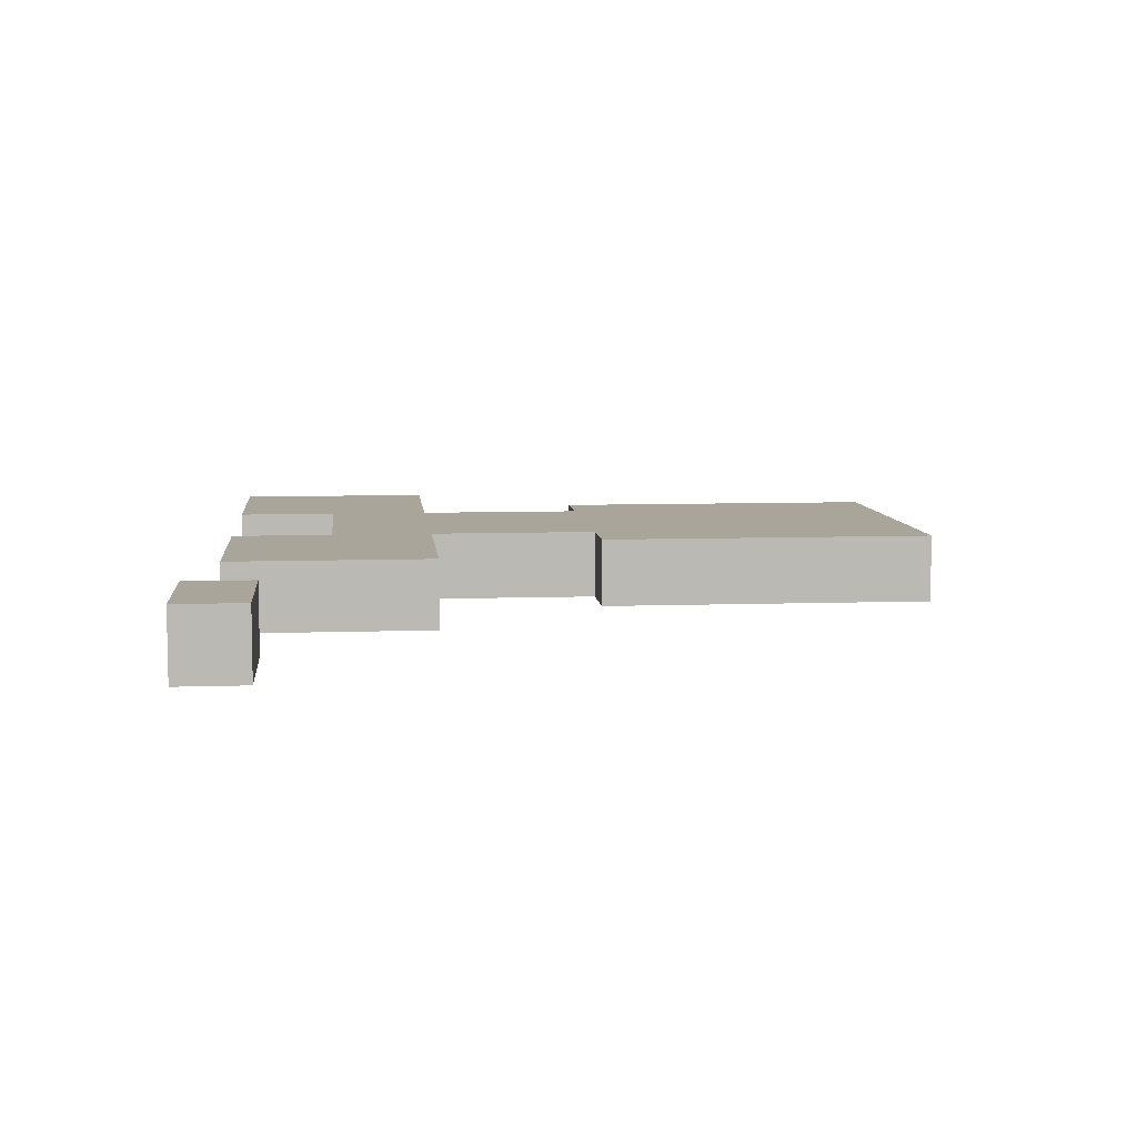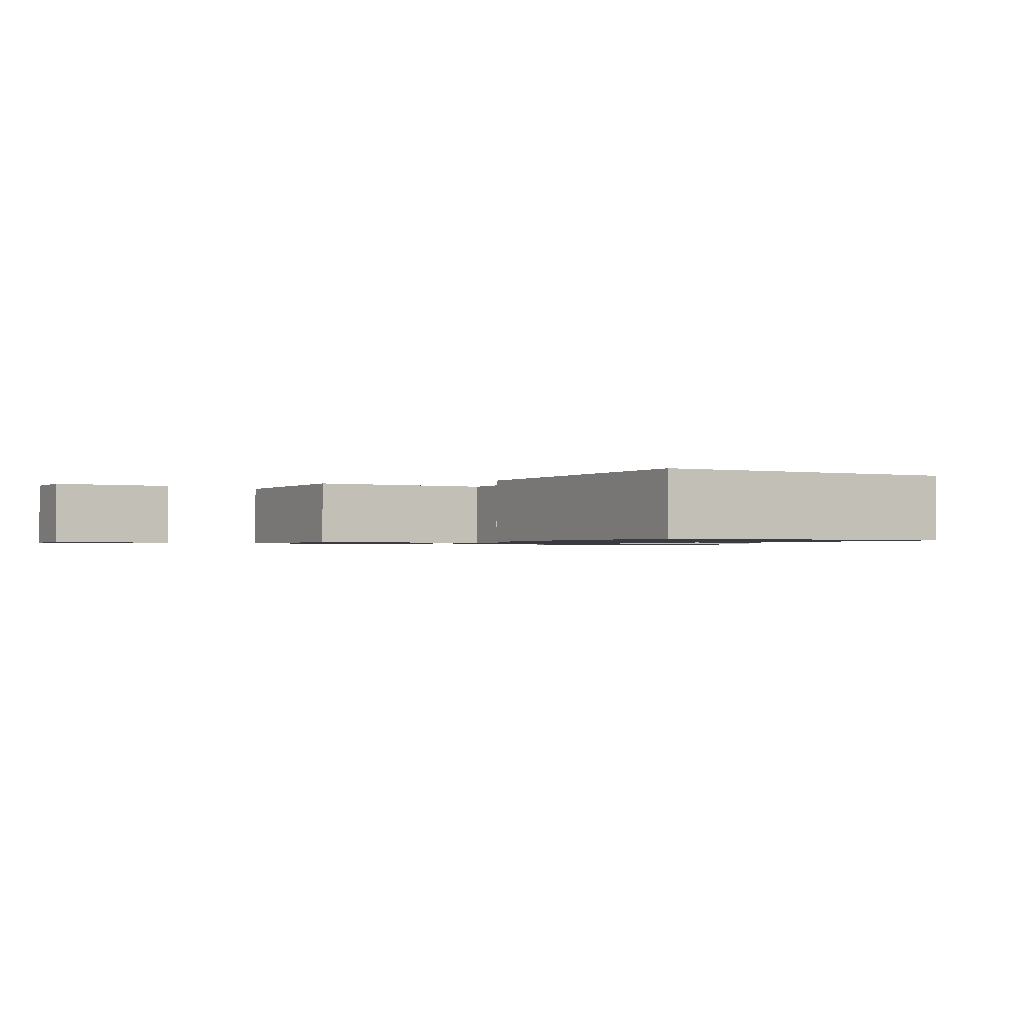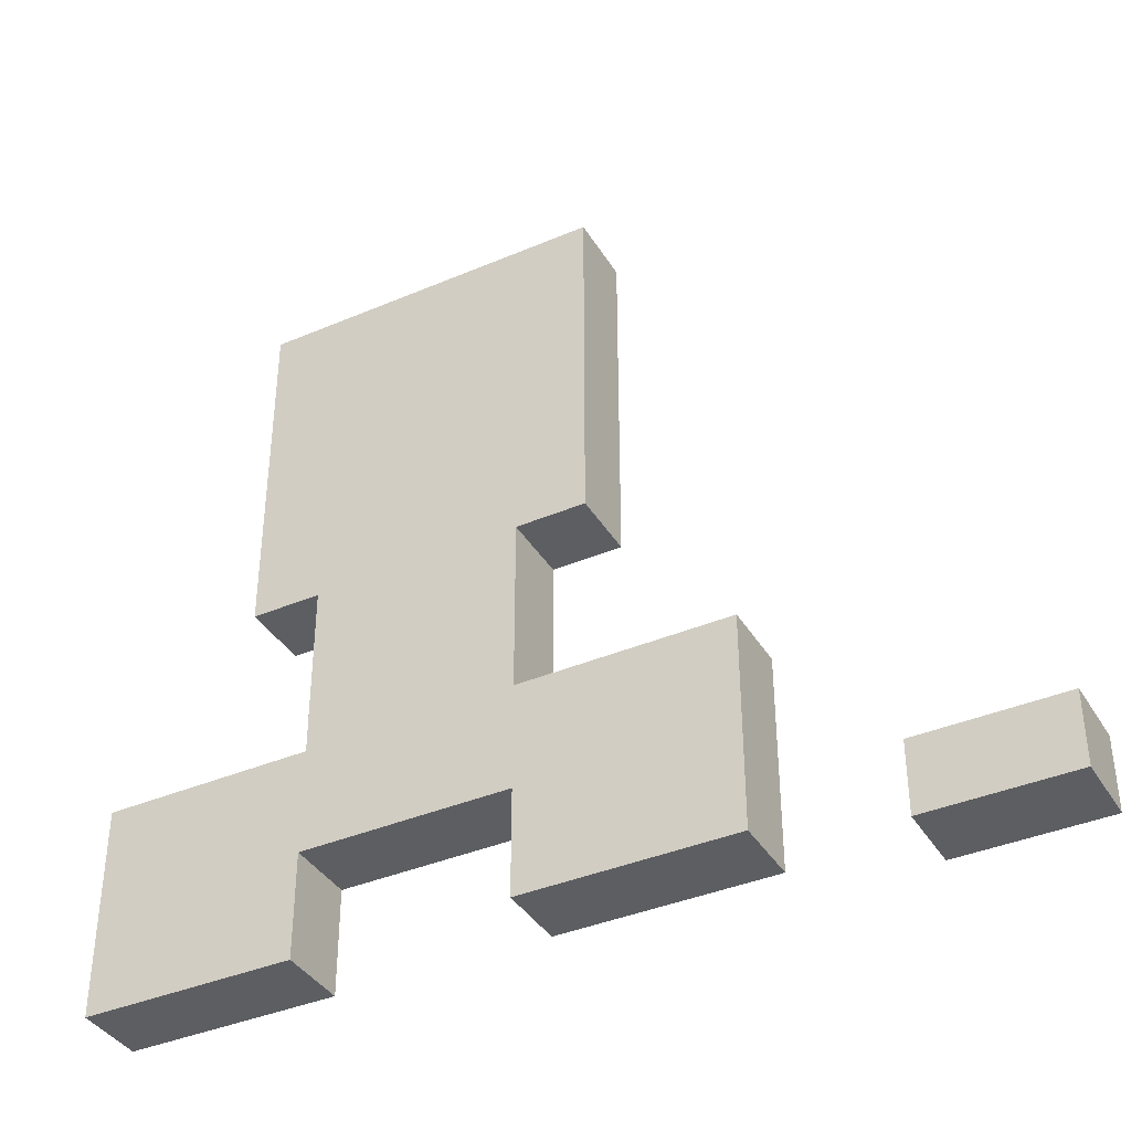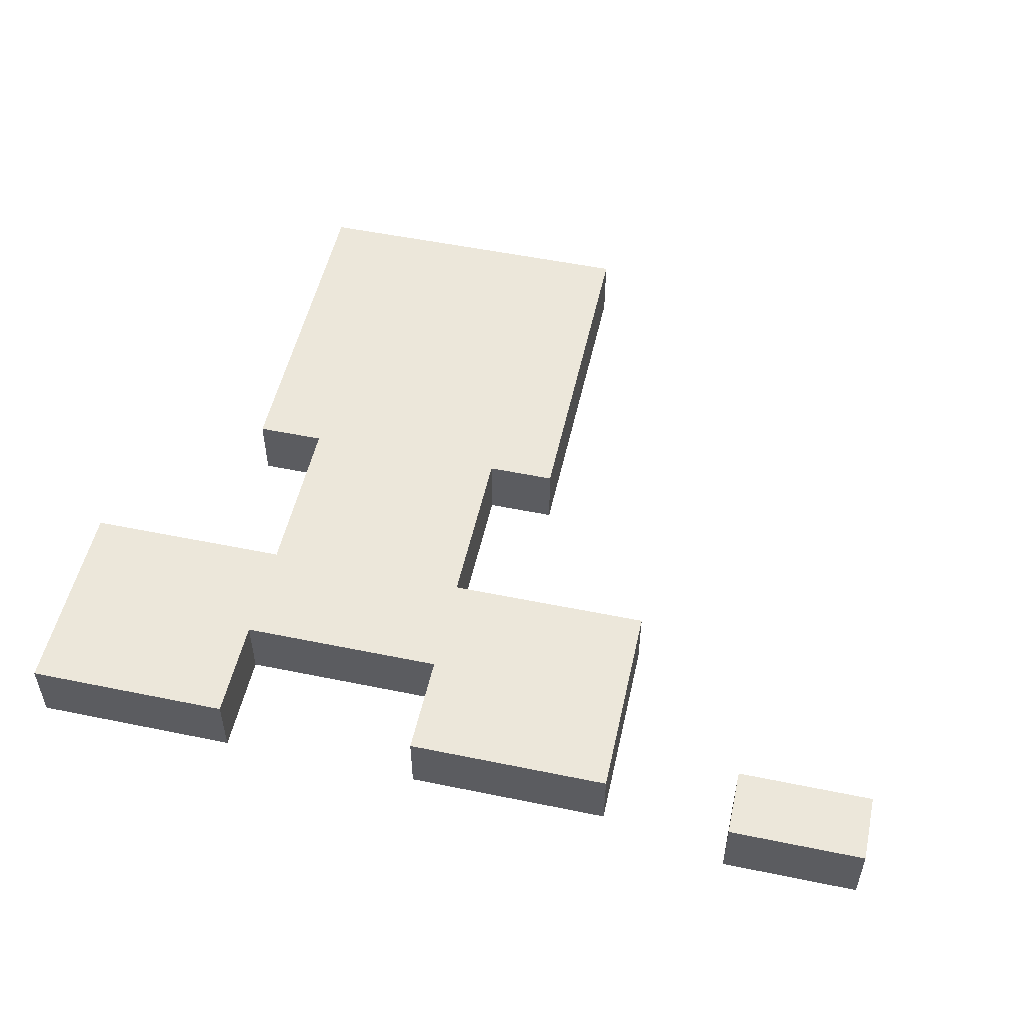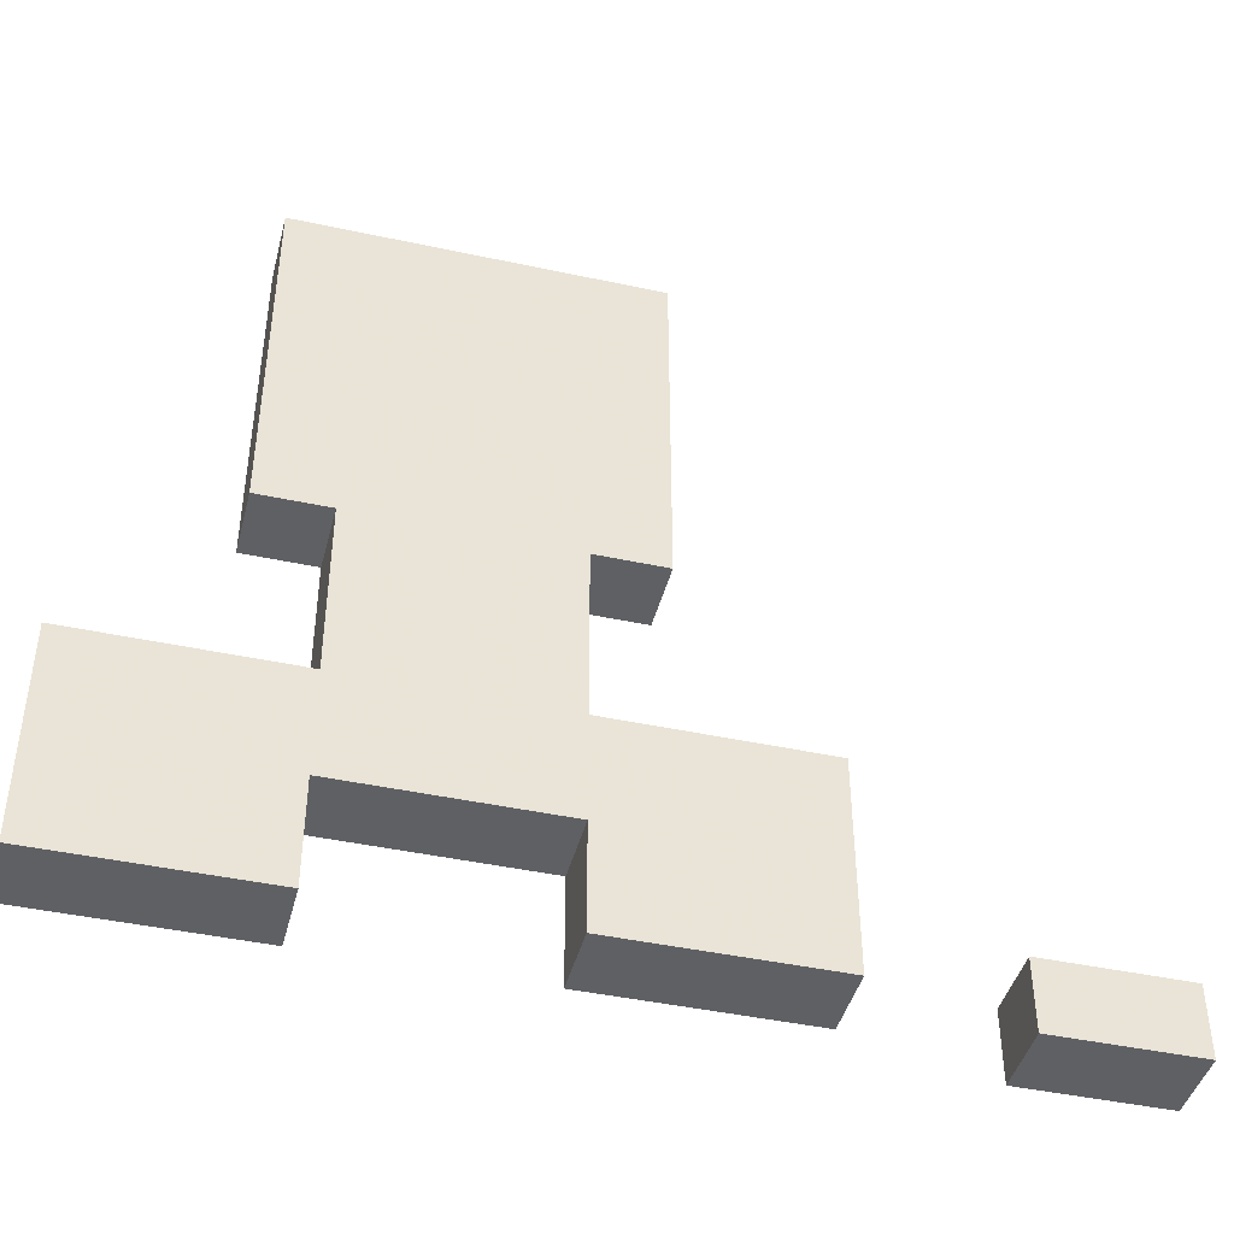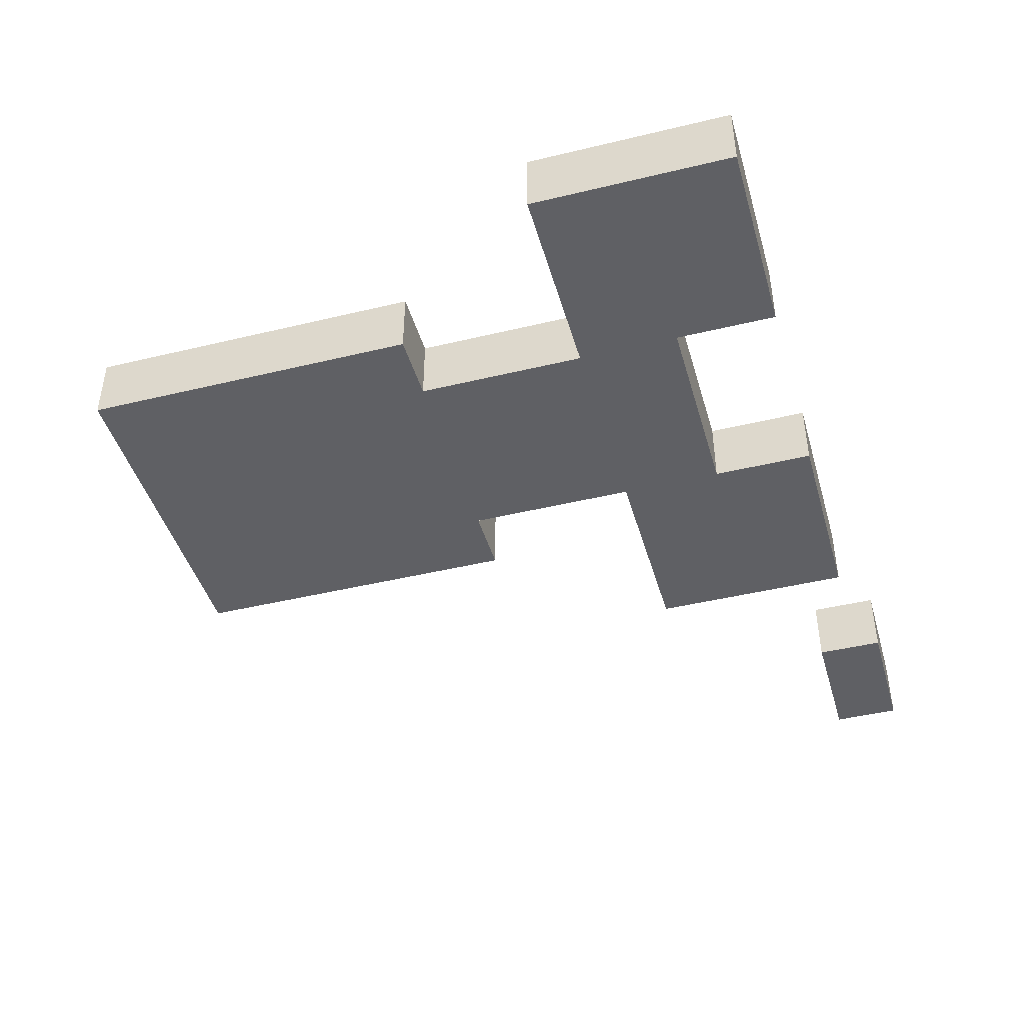
<metadata>
{"format":"obj","ext":"obj","renderer":"f3d","projection":"perspective","resolution":1024,"background":"white","views":[{"elev":7.6,"azim":84.3,"up":"+Z"},{"elev":-1.4,"azim":150.3,"up":"+Z"},{"elev":-38.6,"azim":28.2,"up":"+Y"},{"elev":52.4,"azim":12.5,"up":"+Z"},{"elev":-43.5,"azim":-14.3,"up":"+Y"},{"elev":-44.0,"azim":-74.2,"up":"+Z"}]}
</metadata>
<code>
o obj_0
v 70 		-70 		10
v 70 		-70 		0
v 70 		-60 		0
v 70 		-60 		10
v 60 		-60 		10
v 60 		-70 		10
v 60 		-70 		0
v 60 		-60 		0
v 50 		-60 		10
v 50 		-60 		0
v 50 		-70 		0
v 50 		-70 		10
v 31 		-66 		10
v 31 		-66 		0
v 31 		-56 		0
v 31 		-56 		10
v 31 		-36 		0
v 31 		-36 		10
v 21 		-56 		10
v 21 		-66 		10
v 11 		-56 		10
v 11 		-66 		10
v 21 		-66 		0
v 11 		-66 		0
v 11 		-56 		0
v 21 		-56 		0
v -29 		19 		10
v -29 		9 		10
v -29 		29 		10
v -39 		39 		10
v -29 		-66 		0
v -39 		-66 		0
v 11 		-11 		10
v -39 		-56 		0
v 11 		-11 		0
v -29 		-56 		0
v -29 		-51 		0
v -29 		-36 		0
v 1 		-56 		0
v 1 		-51 		0
v -29 		-11 		0
v -39 		-11 		0
v -29 		-1 		0
v 1 		-36 		0
v -29 		9 		0
v 1 		-11 		0
v 1 		-1 		0
v -29 		19 		0
v 1 		9 		0
v -29 		29 		0
v 1 		19 		0
v -39 		39 		0
v 1 		29 		0
v -39 		-66 		10
v -29 		-66 		10
v 11 		39 		0
v -29 		-36 		10
v 1 		-66 		10
v 1 		-66 		0
v -39 		-11 		10
v -29 		-11 		10
v 1 		-36 		10
v 1 		-11 		10
v 11 		39 		10
v 1 		-56 		10
v 1 		-51 		10
v -9 		-11 		10
v 1 		-1 		10
v -9 		-1 		10
v 1 		9 		10
v 1 		19 		10
v 1 		29 		10
v -9 		19 		10
v -9 		29 		10
v -9 		-11 		0
v -9 		-1 		0
v -9 		19 		0
v -9 		29 		0
v -19 		-11 		10
v -19 		-1 		10
v -19 		19 		10
v -19 		29 		10
v -19 		-11 		0
v -19 		-1 		0
v -19 		19 		0
v -19 		29 		0
v -29 		-51 		10
v -29 		-56 		10
v -59 		-56 		10
v -59 		-56 		0
v -59 		-66 		0
v -59 		-66 		10
v -59 		-36 		10
v -59 		-36 		0
v -49 		-56 		10
v -49 		-66 		10
v -49 		-66 		0
v -49 		-56 		0
v -39 		-56 		10
v -29 		-1 		10
g group_0_2829873
f 1 2 3
f 1 3 4
f 4 5 6
f 4 6 1
f 2 7 8
f 2 8 3
f 6 7 2
f 6 2 1
f 4 3 8
f 4 8 5
f 13 14 15
f 13 15 16
f 31 32 34
f 31 34 36
f 54 32 31
f 54 31 55
f 58 59 24
f 58 24 22
f 65 39 59
f 65 59 58
f 70 69 68
f 16 19 20
f 16 20 13
f 14 23 26
f 14 26 15
f 20 23 14
f 20 14 13
f 21 65 58
f 21 58 22
f 24 59 39
f 24 39 25
f 72 74 73
f 72 73 71
f 47 76 49
f 51 77 78
f 51 78 53
f 69 80 79
f 69 79 67
f 70 80 69
f 84 43 45
f 85 48 50
f 85 50 86
f 55 31 36
f 55 36 88
f 89 90 91
f 89 91 92
f 95 89 92
f 95 92 96
f 97 91 90
f 97 90 98
f 92 91 97
f 92 97 96
f 88 99 54
f 88 54 55
f 75 83 84
f 75 84 76
f 76 84 45
f 76 45 49
f 100 80 28
f 70 28 80
f 82 29 27
f 82 27 81
g group_0_4634441
f 9 10 11
f 9 11 12
f 5 9 12
f 5 12 6
f 7 11 10
f 7 10 8
f 12 11 7
f 12 7 6
f 5 8 10
f 5 10 9
f 16 15 18
f 18 15 17
f 19 21 22
f 19 22 20
f 23 24 25
f 23 25 26
f 27 30 28
f 29 30 27
f 22 24 23
f 22 23 20
f 56 33 35
f 36 34 37
f 37 34 38
f 25 39 40
f 41 42 43
f 43 42 45
f 35 46 47
f 45 42 48
f 35 47 49
f 35 49 56
f 50 48 52
f 42 52 48
f 56 49 51
f 56 51 53
f 60 42 41
f 60 41 61
f 18 44 62
f 63 46 35
f 63 35 33
f 40 39 65
f 40 65 66
f 62 44 63
f 46 63 44
f 62 79 57
f 63 67 62
f 68 69 67
f 68 67 63
f 16 18 19
f 21 19 18
f 25 44 26
f 17 26 44
f 15 26 17
f 44 18 17
f 56 64 33
f 65 21 66
f 18 62 66
f 18 66 21
f 33 68 63
f 33 70 68
f 33 64 71
f 71 70 33
f 72 71 64
f 71 73 70
f 64 74 72
f 25 40 44
f 44 75 46
f 46 75 76
f 46 76 47
f 49 77 51
f 53 78 56
f 61 57 79
f 67 79 62
f 73 81 70
f 74 82 81
f 74 81 73
f 83 41 43
f 83 43 84
f 45 48 85
f 86 50 52
f 64 52 30
f 88 36 37
f 88 37 87
f 57 61 38
f 41 38 61
f 90 89 94
f 93 94 89
f 93 89 95
f 98 90 94
f 99 95 96
f 99 96 54
f 87 93 99
f 95 99 93
f 32 97 98
f 32 98 34
f 94 38 98
f 34 98 38
f 96 97 32
f 96 32 54
f 94 93 38
f 57 38 93
f 30 42 60
f 52 42 30
f 88 87 99
f 100 60 61
f 28 30 60
f 28 60 100
f 64 82 74
f 41 83 38
f 75 44 83
f 44 38 83
f 49 45 85
f 49 85 77
f 77 85 86
f 77 86 78
f 78 86 52
f 78 52 56
f 87 37 40
f 87 40 66
f 64 56 52
f 66 57 87
f 93 87 57
f 66 62 57
f 80 100 61
f 80 61 79
f 81 27 28
f 81 28 70
f 29 82 30
f 64 30 82
f 38 44 40
f 37 38 40

</code>
